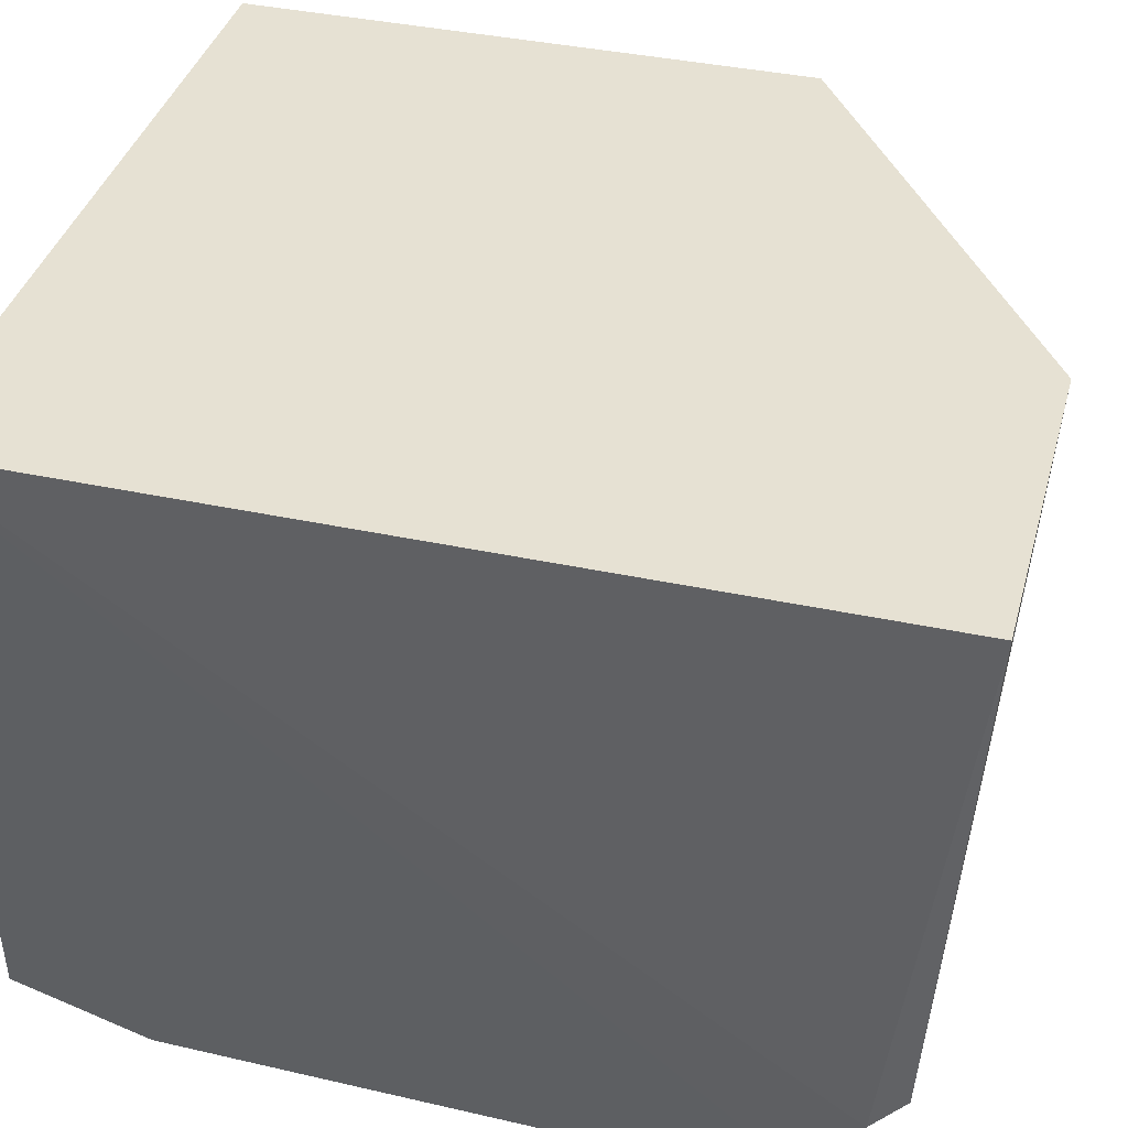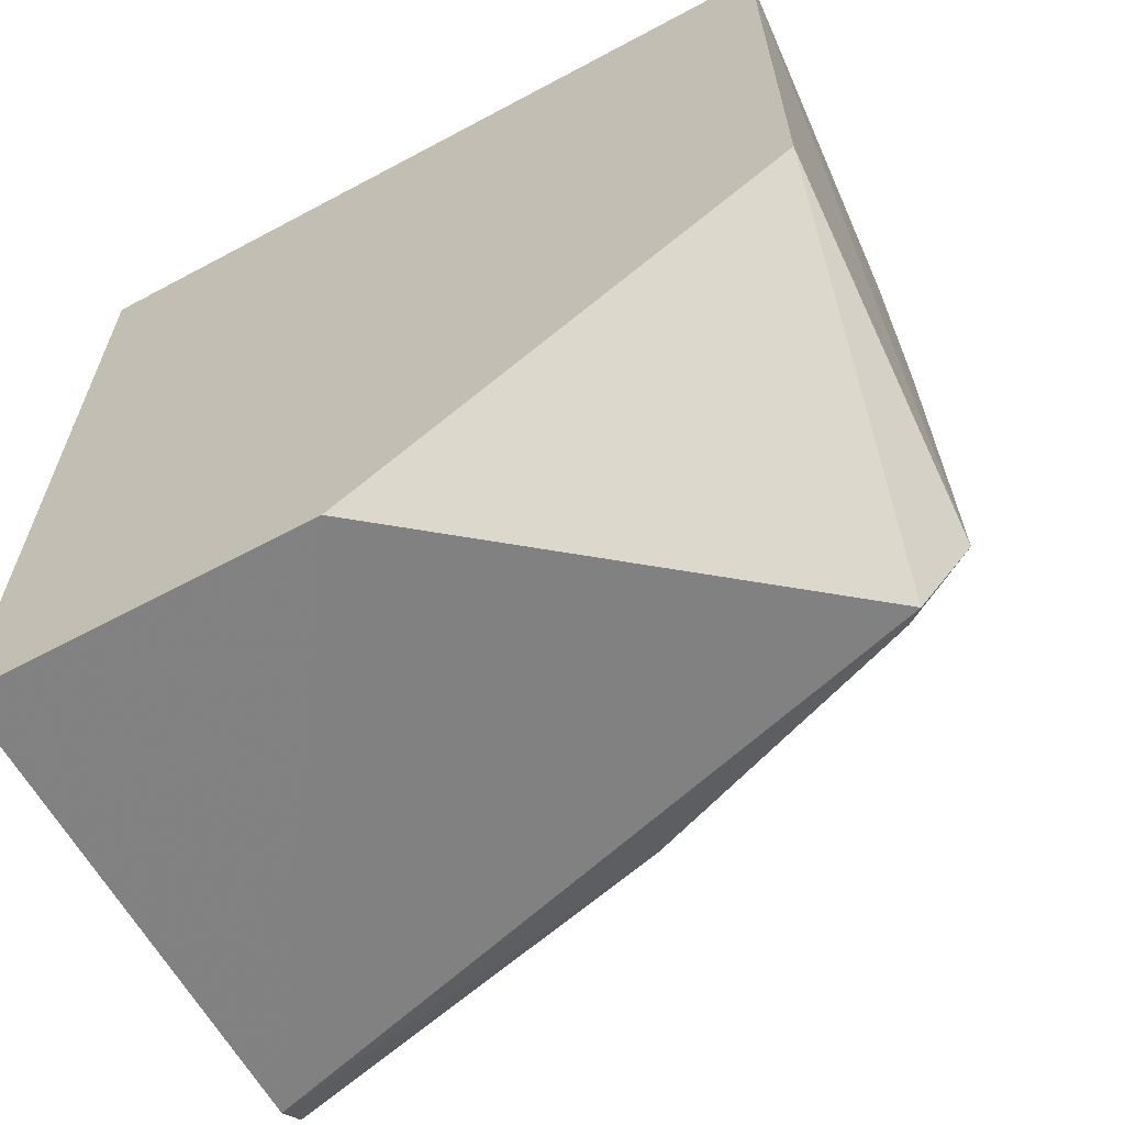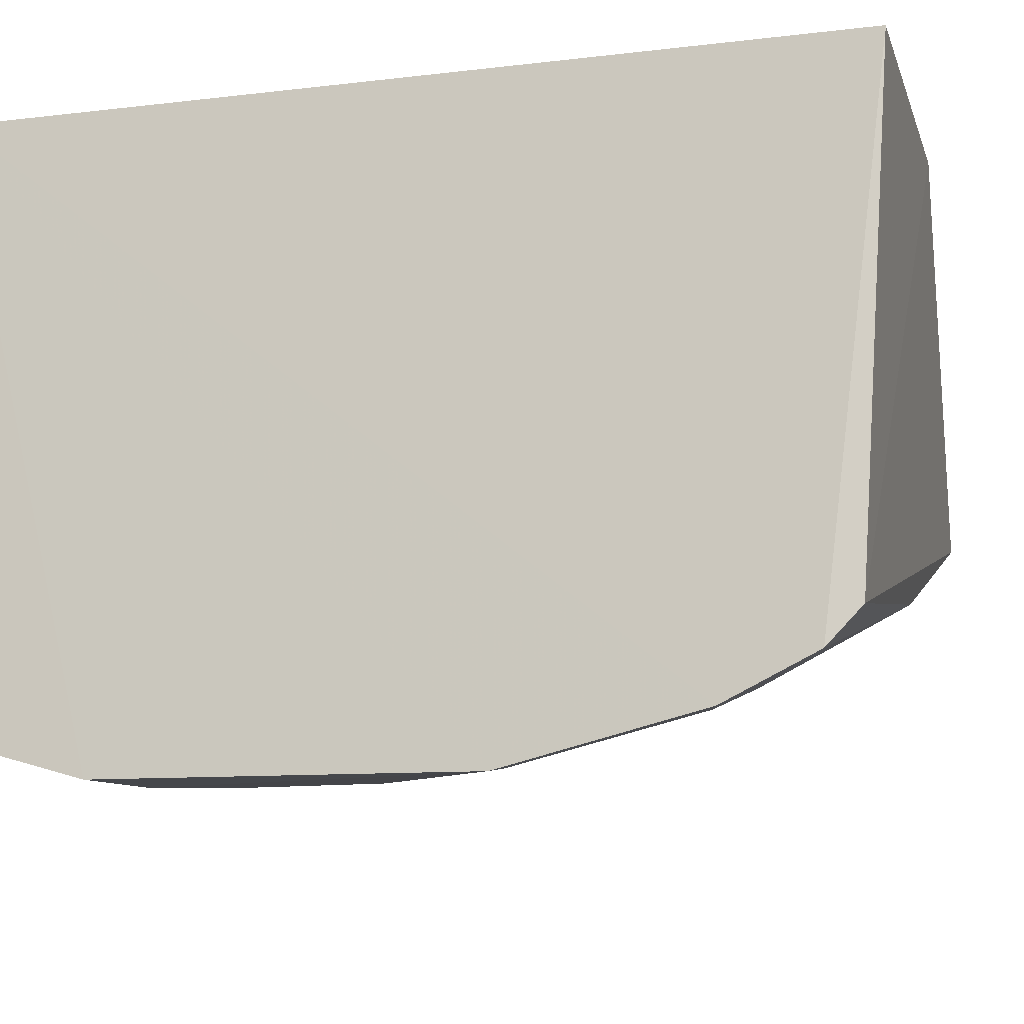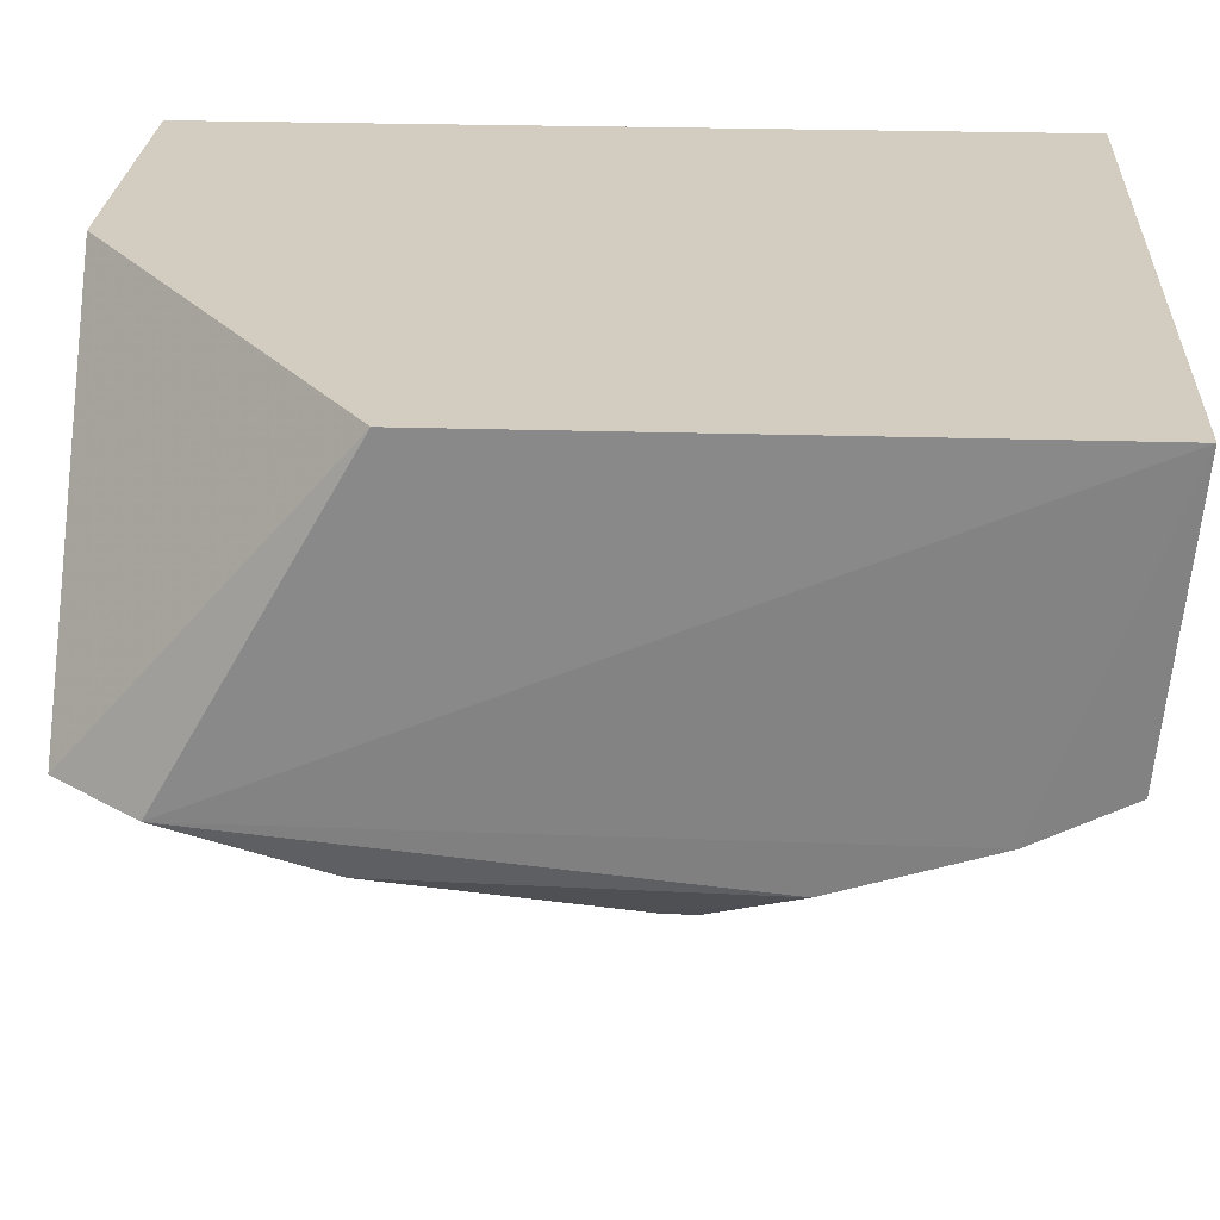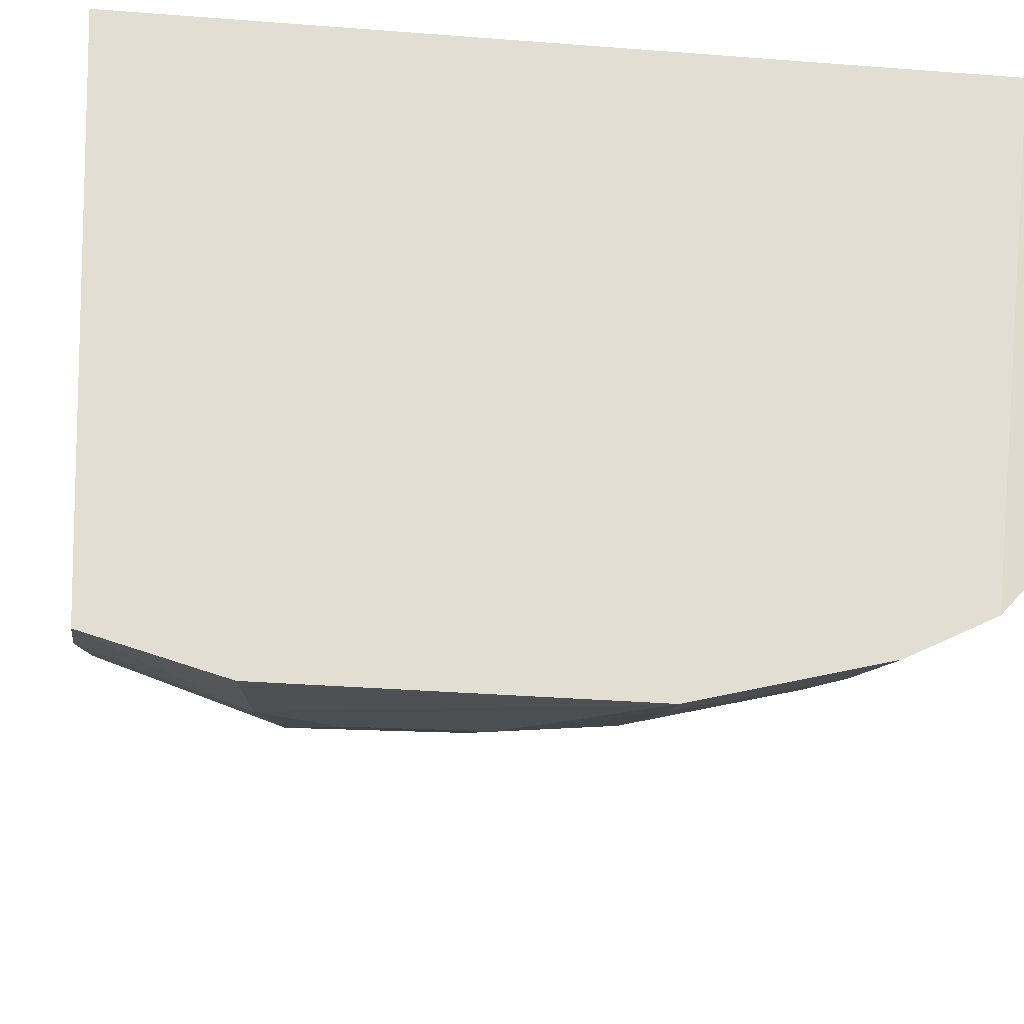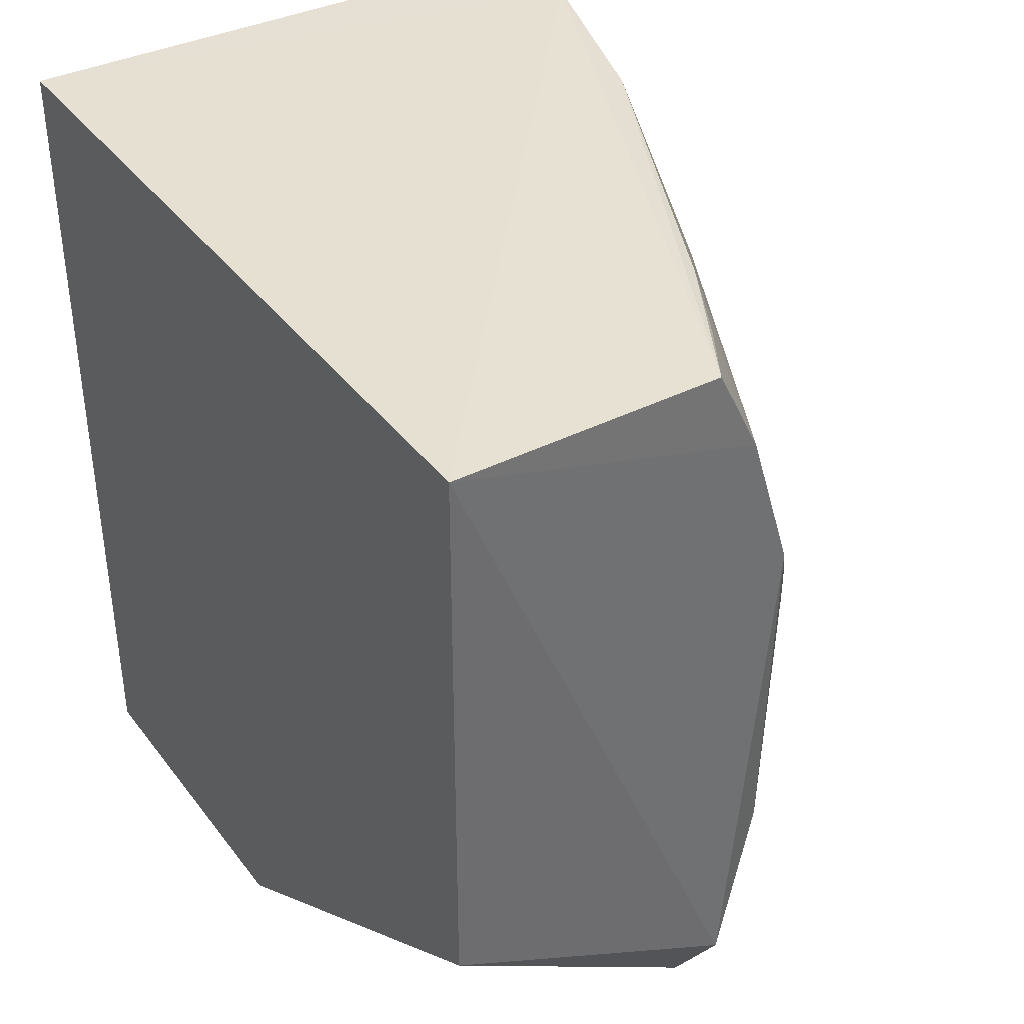
<metadata>
{"format":"obj","ext":"obj","renderer":"f3d","projection":"perspective","resolution":1024,"background":"white","views":[{"elev":38.6,"azim":105.2,"up":"+Y"},{"elev":-63.7,"azim":-151.6,"up":"+Z"},{"elev":-13.2,"azim":105.2,"up":"+Y"},{"elev":24.6,"azim":-87.0,"up":"+Y"},{"elev":-21.0,"azim":82.1,"up":"+Y"},{"elev":39.0,"azim":-123.1,"up":"+Z"}]}
</metadata>
<code>
v 0.009841 -0.4424 -0.0463
v 0.01073 -0.4157 -0.2497
v 0.007576 -0.2466 0.002198
v -0.2348 -0.2466 0.002198
v -0.2249 -0.3646 -0.1905
v 0.009032 -0.43 -0.003965
v 0.01083 -0.4293 -0.2216
v 0.007576 -0.2466 -0.2705
v -0.02162 -0.4242 -0.003601
v -0.123 -0.3796 -0.2574
v -0.09135 -0.4245 -0.1178
v -0.2348 -0.2466 -0.1796
v -0.228 -0.3367 -0.005252
v -0.02208 -0.4411 -0.05215
v -0.07939 -0.4106 -0.2172
v 0.009195 -0.4043 -0.2602
v -0.2157 -0.3439 -0.2621
v -0.2102 -0.3808 -0.1076
v -0.2318 -0.3471 -0.2369
v 0.0106 -0.444 -0.1611
v -0.0189 -0.4257 -0.2151
v -0.1049 -0.4107 -0.1891
v -0.2096 -0.3651 -0.2179
v -0.09848 -0.2466 -0.2705
v -0.2275 -0.3652 -0.08085
v -0.09284 -0.4247 -0.06379
v -0.03302 -0.4406 -0.1187
v -0.004647 -0.4414 -0.1614
v -0.1676 -0.3935 -0.161
v -0.2106 -0.348 -0.2602
v -0.2104 -0.3805 -0.1175
v -0.228 -0.3506 -0.03374
v -0.1392 -0.4091 -0.1175
v -0.194 -0.379 -0.06646
v -0.0479 -0.4234 -0.02142
v -0.07829 -0.4244 -0.1609
v -0.03582 -0.4402 -0.07614
v -0.1511 -0.3931 -0.1922
v -0.2255 -0.3508 -0.2358
v -0.07831 -0.4095 -0.00699
v -0.01863 -0.4402 -0.1477
v -0.1792 -0.3639 -0.007765
v -0.2071 -0.3495 -0.007997
v -0.1199 -0.4091 -0.05049
f 6 1 3
f 7 2 3
f 8 3 2
f 8 4 3
f 9 6 3
f 9 3 4
f 12 4 8
f 13 9 4
f 14 1 6
f 14 6 9
f 15 10 2
f 16 8 2
f 16 2 10
f 17 16 10
f 19 12 17
f 19 4 12
f 20 1 14
f 20 7 3
f 20 3 1
f 21 15 2
f 21 2 7
f 23 10 15
f 23 15 22
f 23 5 19
f 24 17 12
f 24 12 8
f 24 8 16
f 24 16 17
f 25 19 5
f 27 20 14
f 27 26 11
f 28 21 7
f 28 7 20
f 28 20 27
f 29 5 23
f 30 17 10
f 30 10 23
f 30 19 17
f 31 25 5
f 31 18 25
f 31 5 29
f 32 13 4
f 32 4 19
f 32 19 25
f 33 26 18
f 33 11 26
f 33 18 31
f 33 31 29
f 34 25 18
f 34 18 26
f 34 32 25
f 35 26 14
f 35 14 9
f 36 27 11
f 36 22 15
f 36 15 21
f 36 21 28
f 36 11 33
f 36 33 29
f 36 29 22
f 37 27 14
f 37 14 26
f 37 26 27
f 38 29 23
f 38 23 22
f 38 22 29
f 39 30 23
f 39 23 19
f 39 19 30
f 40 26 35
f 40 35 9
f 40 9 13
f 41 36 28
f 41 28 27
f 41 27 36
f 42 40 13
f 43 42 13
f 43 13 32
f 43 32 42
f 44 42 32
f 44 32 34
f 44 34 26
f 44 26 40
f 44 40 42

</code>
